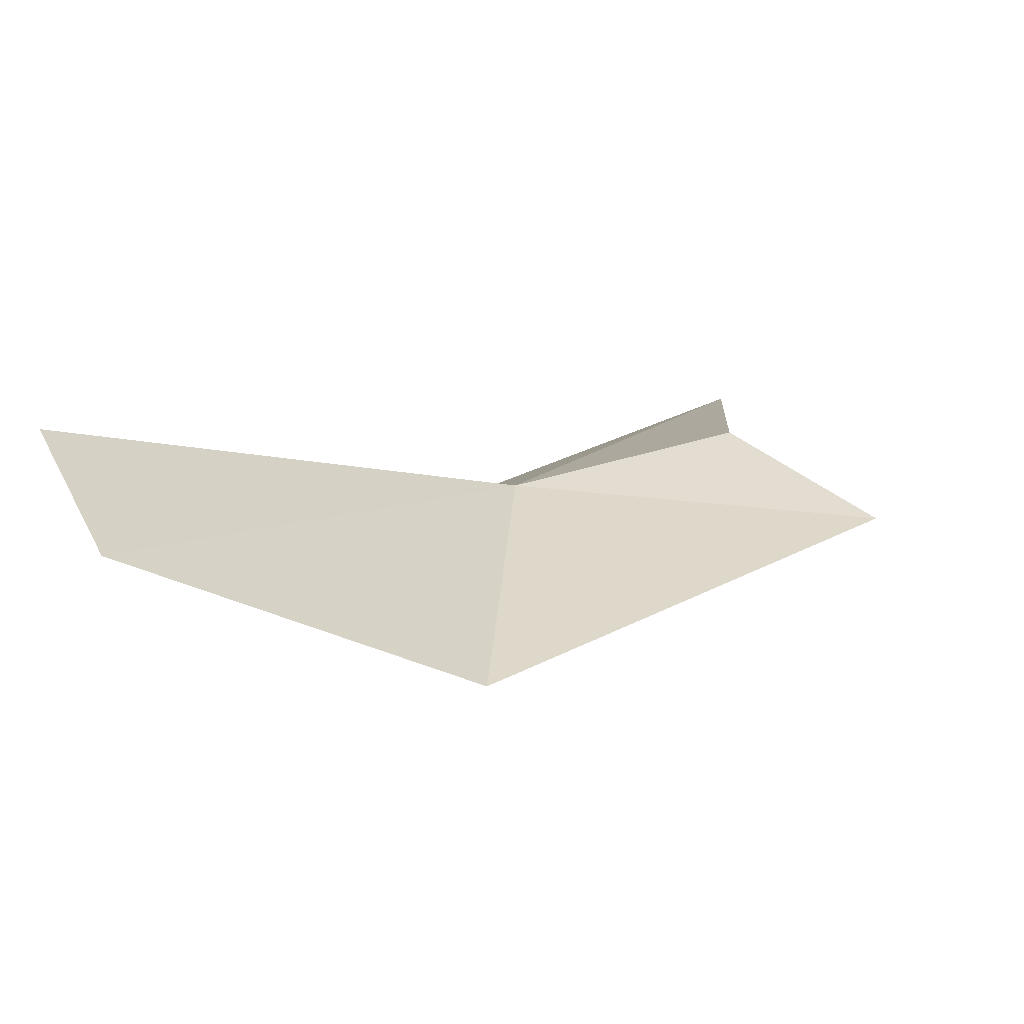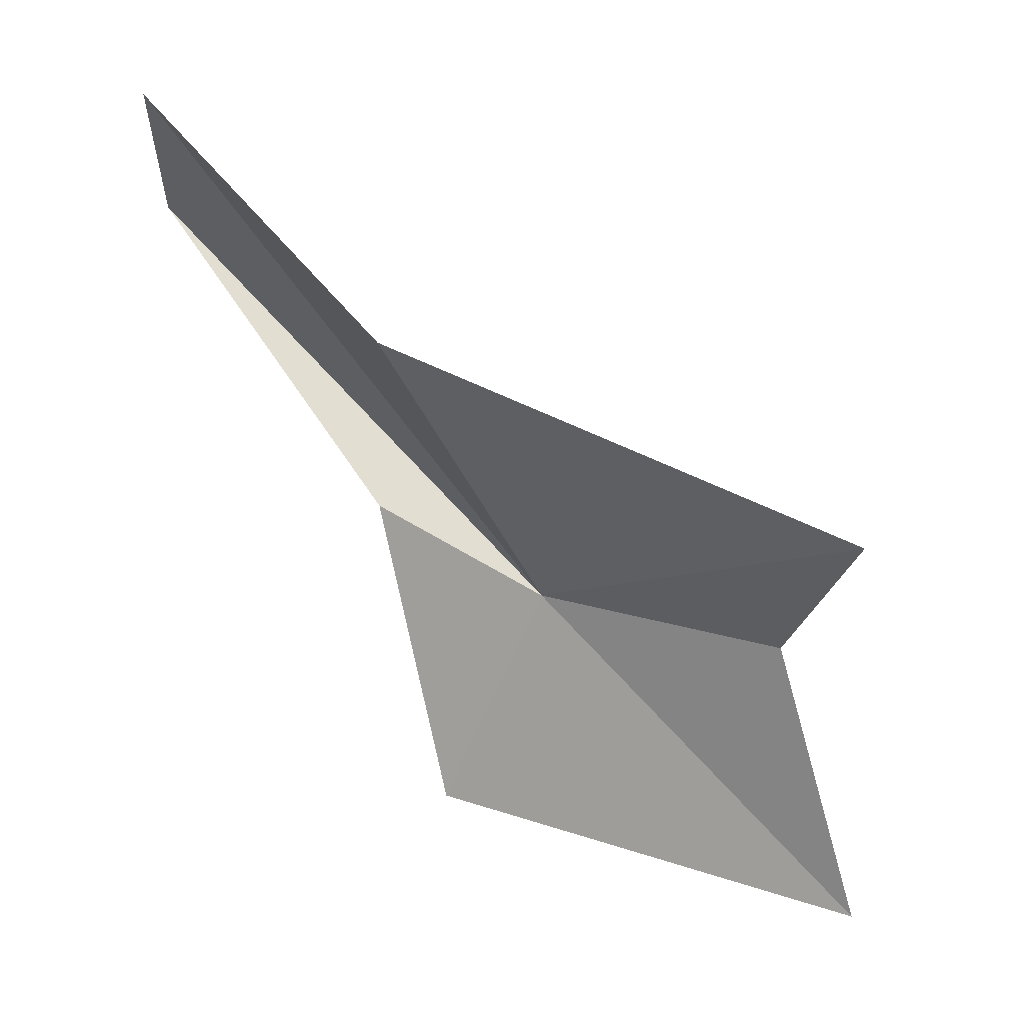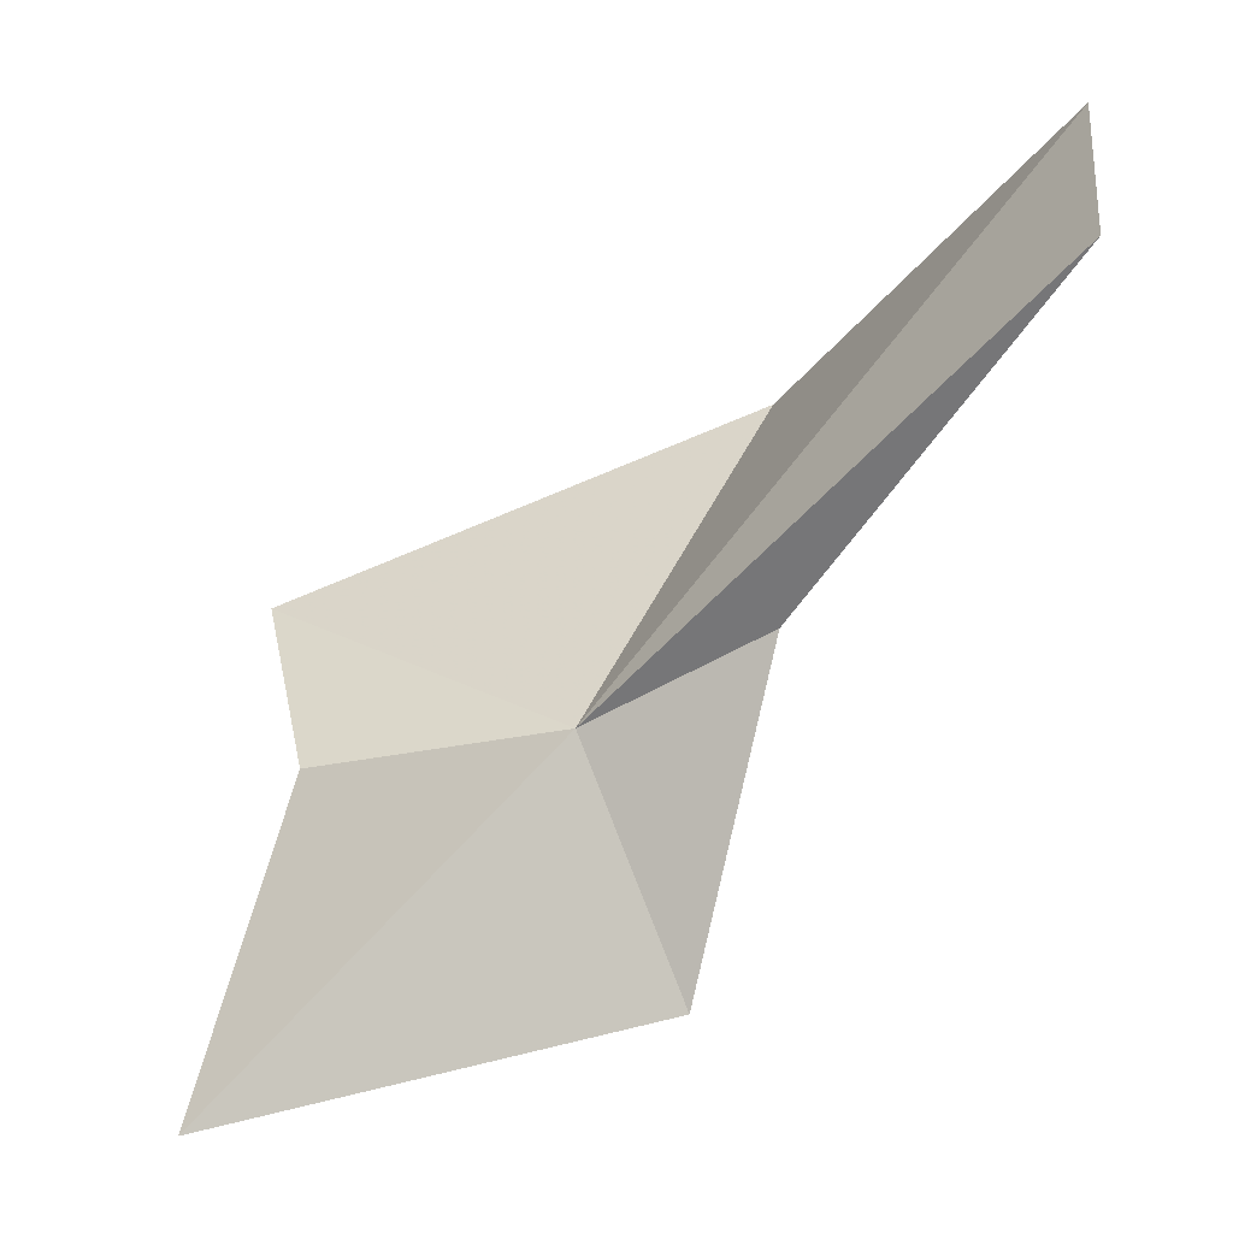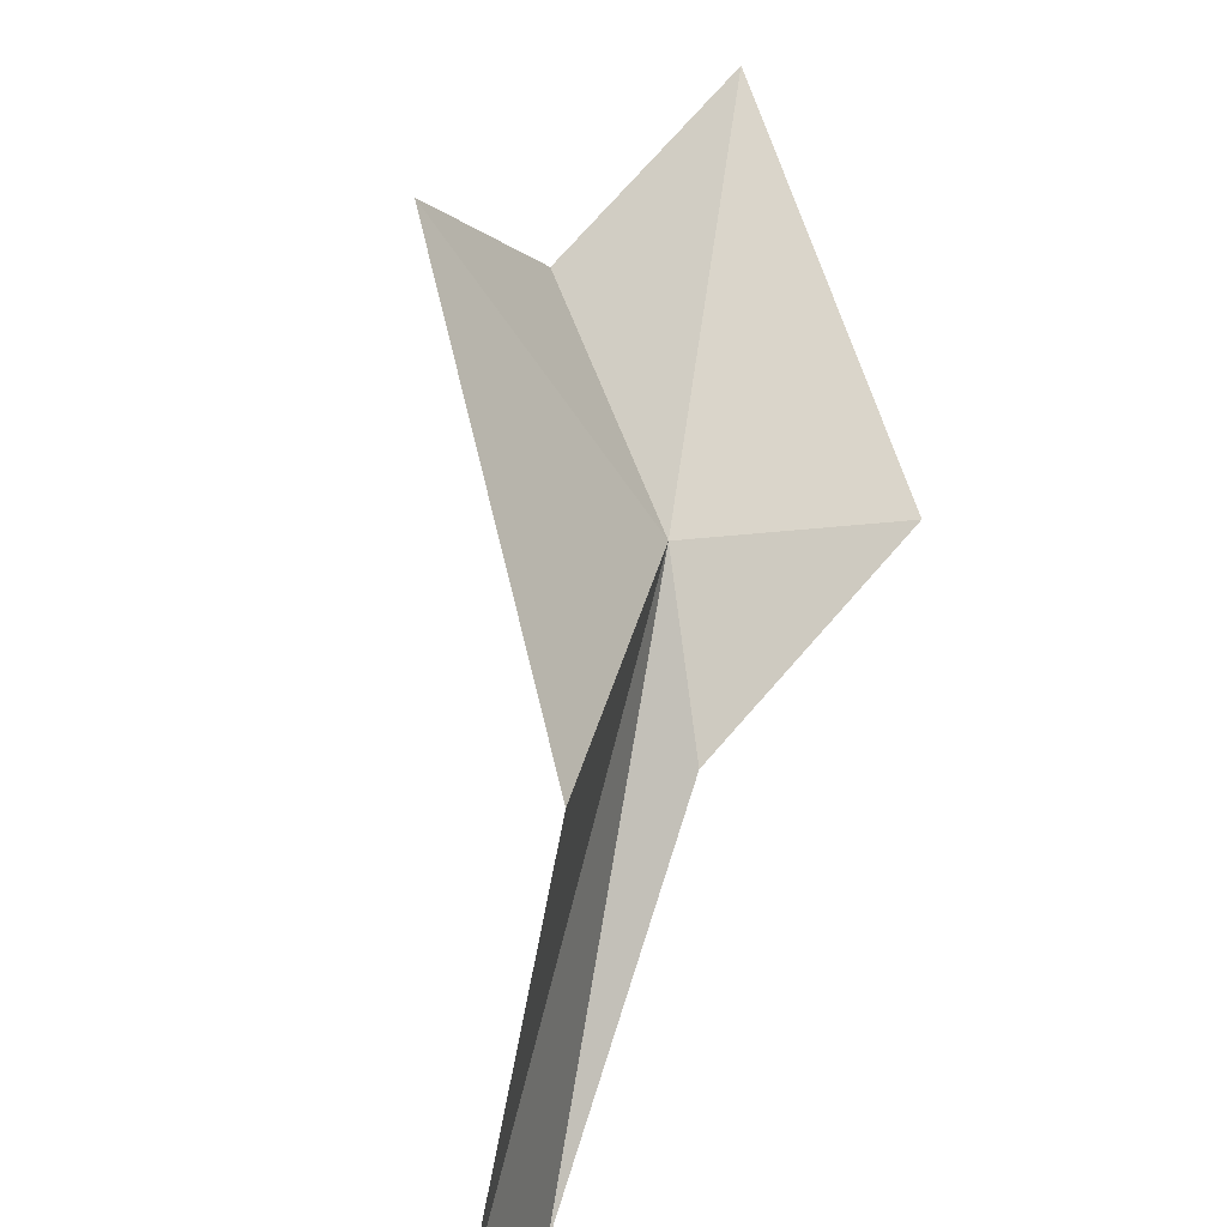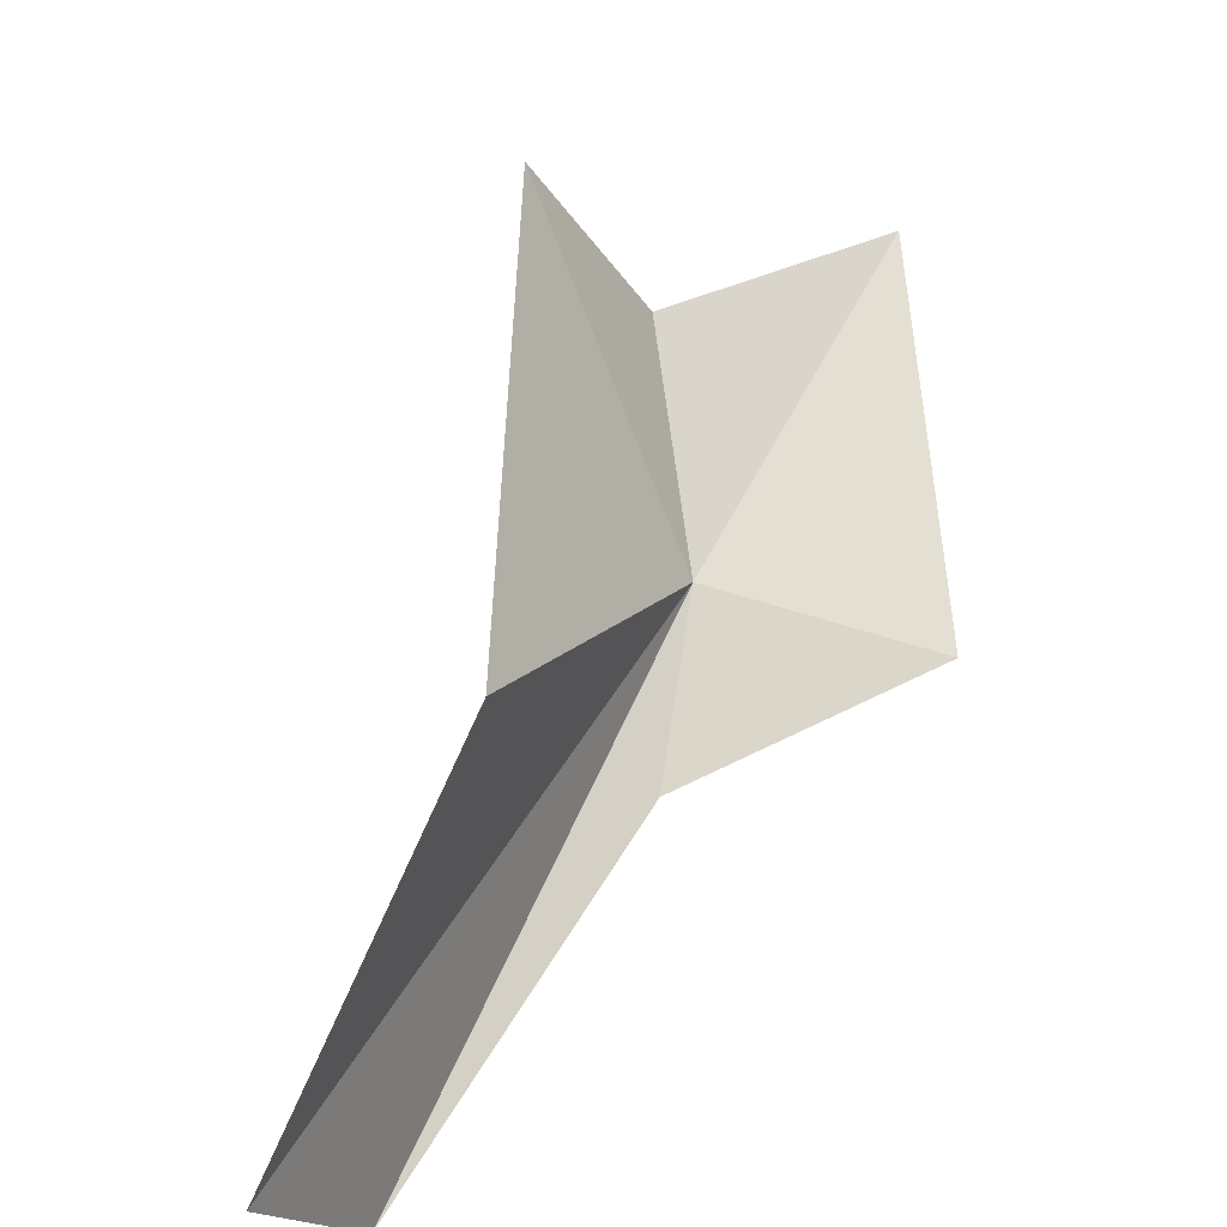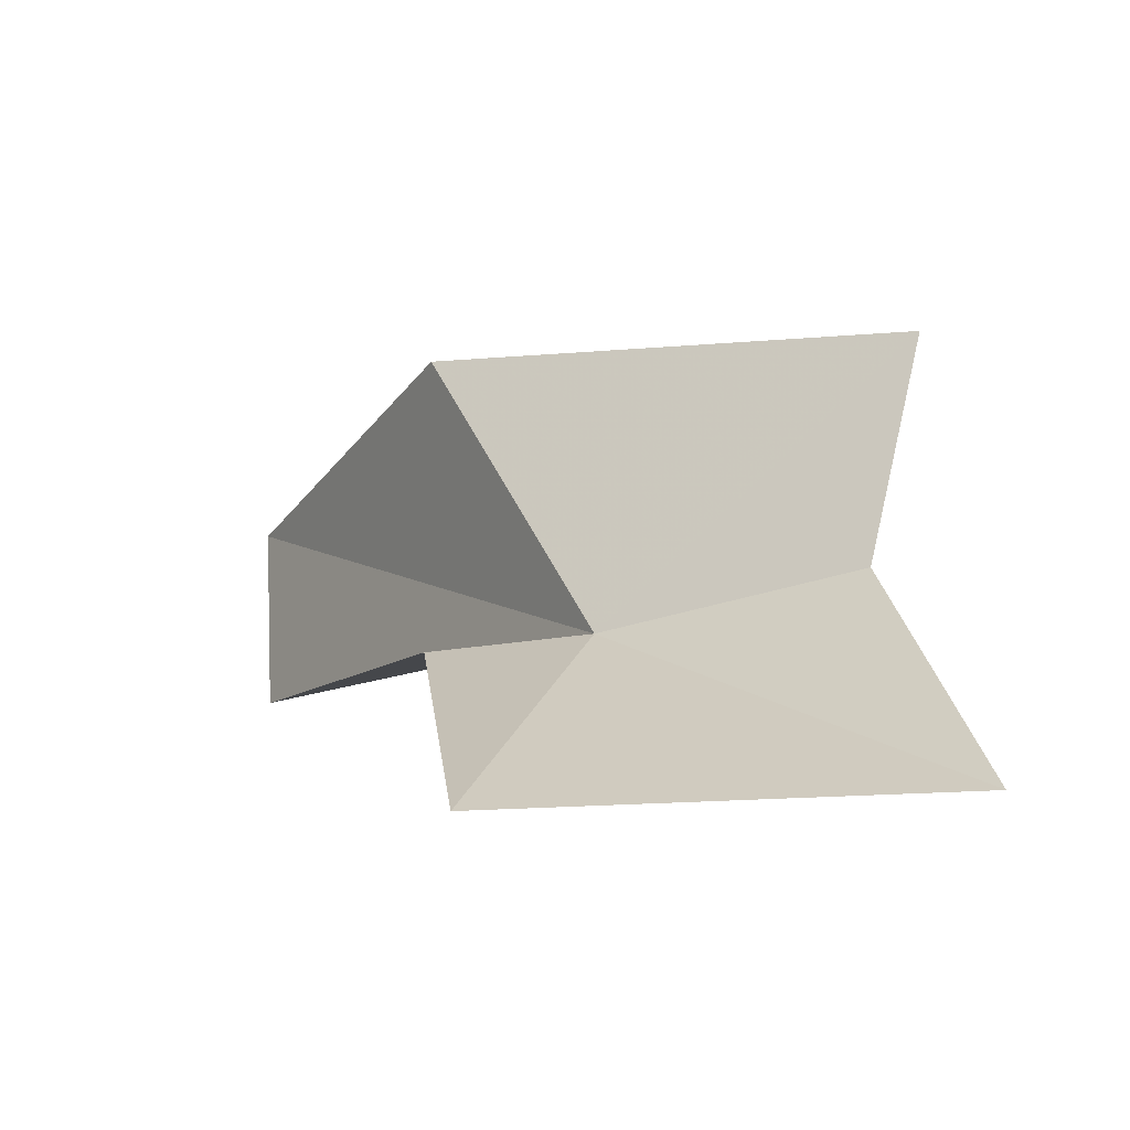
<metadata>
{"format":"obj","ext":"obj","renderer":"f3d","projection":"perspective","resolution":1024,"background":"white","views":[{"elev":72.3,"azim":-35.8,"up":"+Y"},{"elev":-1.2,"azim":-6.8,"up":"+Y"},{"elev":12.7,"azim":177.6,"up":"+Y"},{"elev":70.7,"azim":-127.1,"up":"+Z"},{"elev":54.5,"azim":-110.6,"up":"+Z"},{"elev":10.3,"azim":7.1,"up":"+Z"}]}
</metadata>
<code>
v -69.28 66.93 -38.09
v -73.07 57.83 -42.35
v -76.27 70.88 -39.81
v -59.35 64.69 -35.01
v -55.04 52.46 -39.57
v -57.82 68.92 -27.14
v -76.99 77.08 -29.33
v -86.57 88.6 -38.54
v -85.69 84.75 -45.33
f 1 2 3
f 1 4 5
f 1 7 6
f 1 5 2
f 1 9 8
f 1 3 9
f 1 6 4
f 1 8 7

</code>
